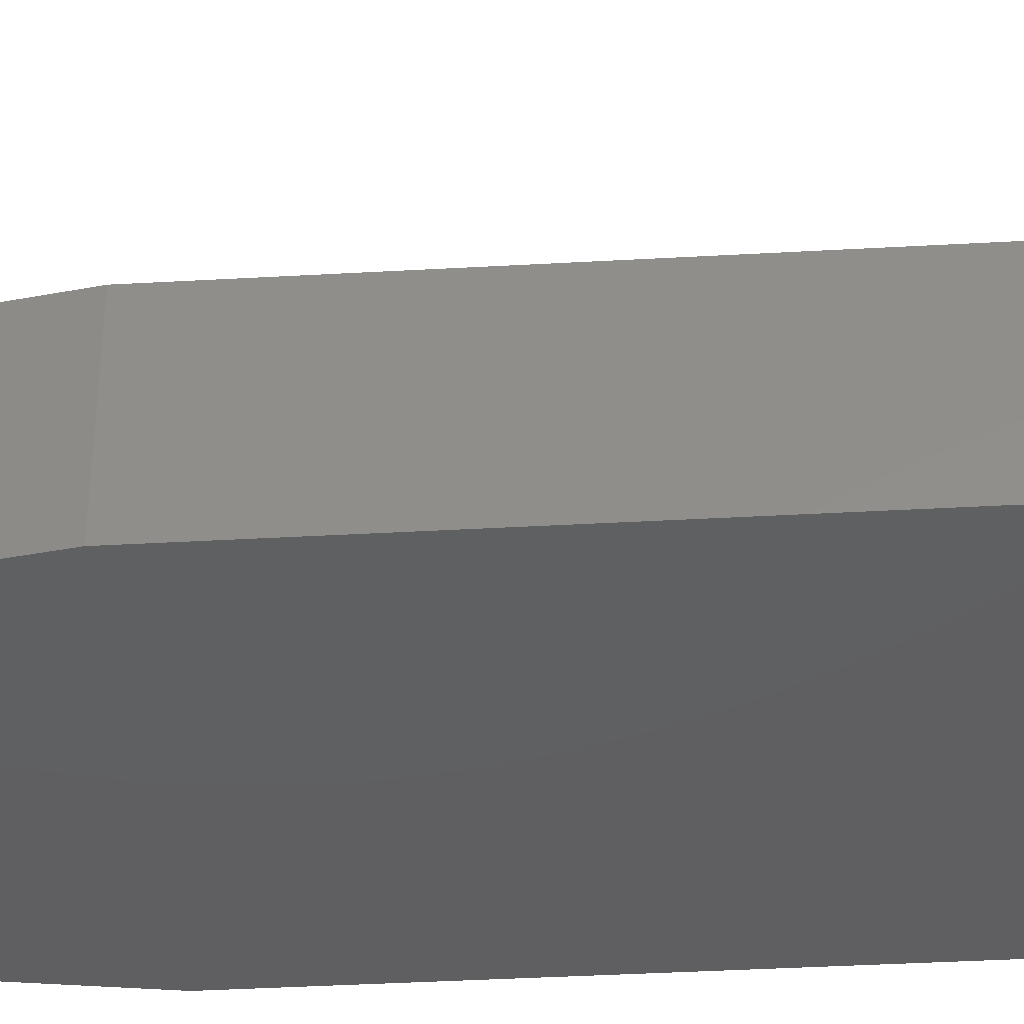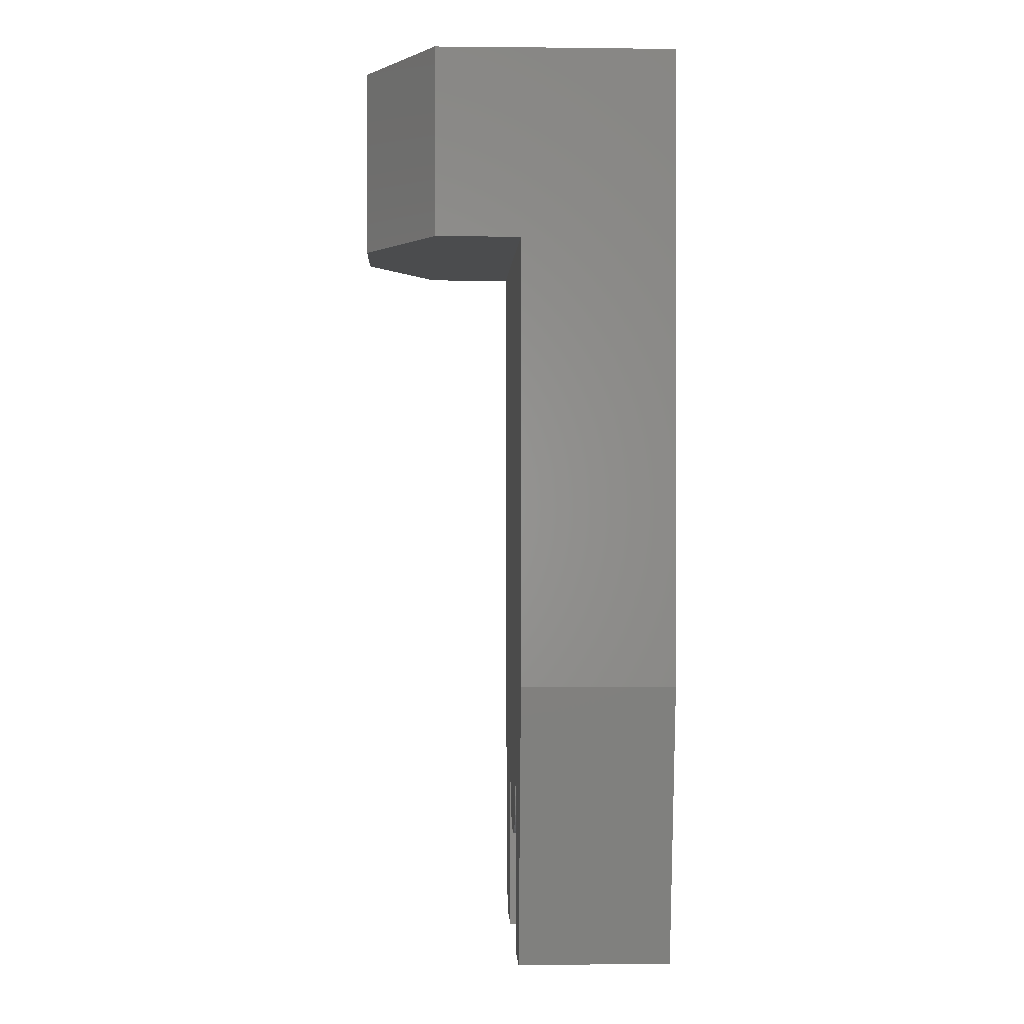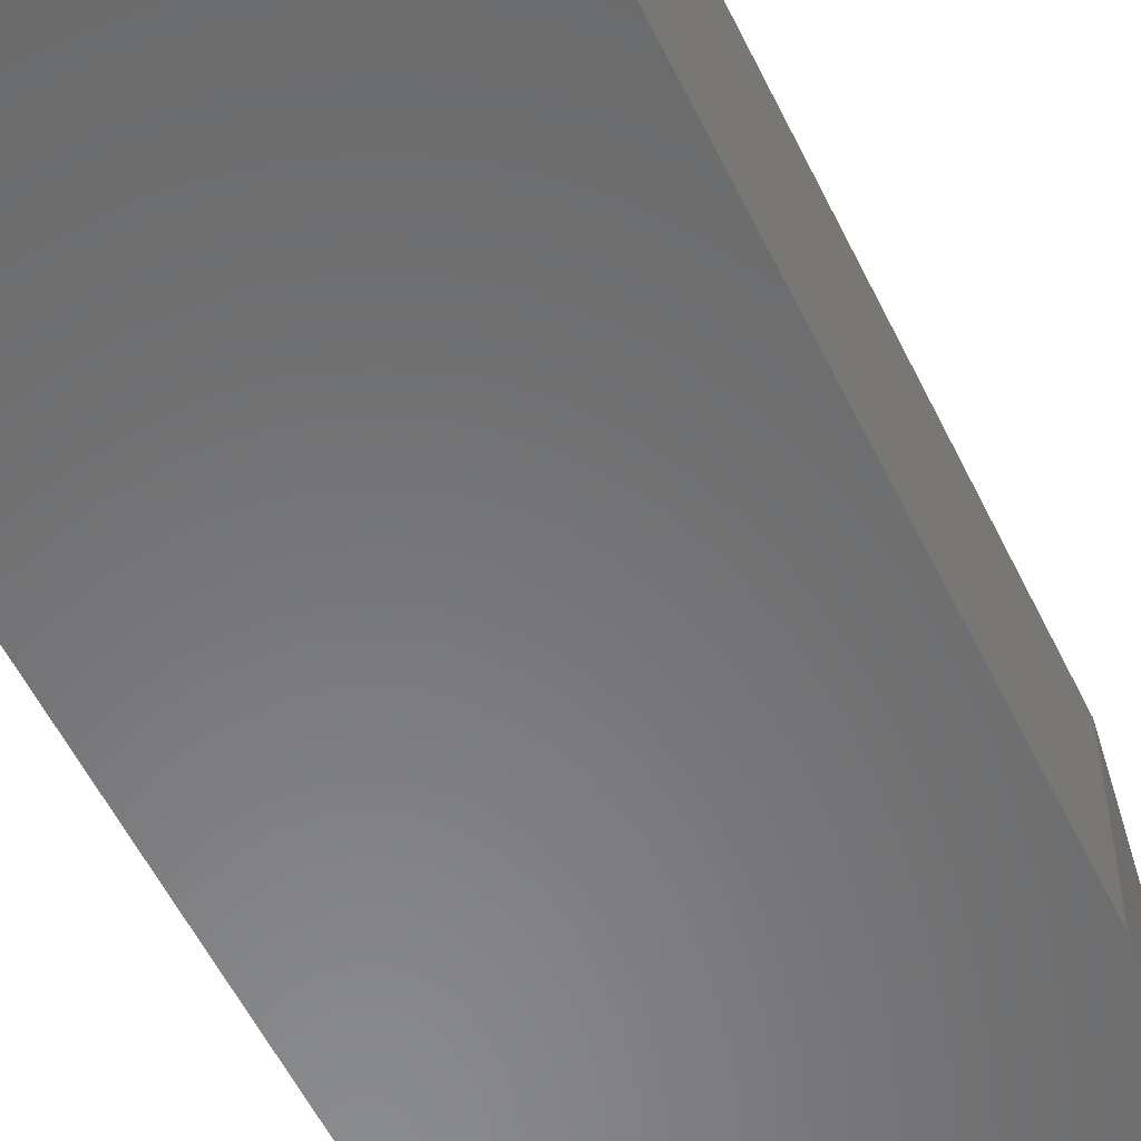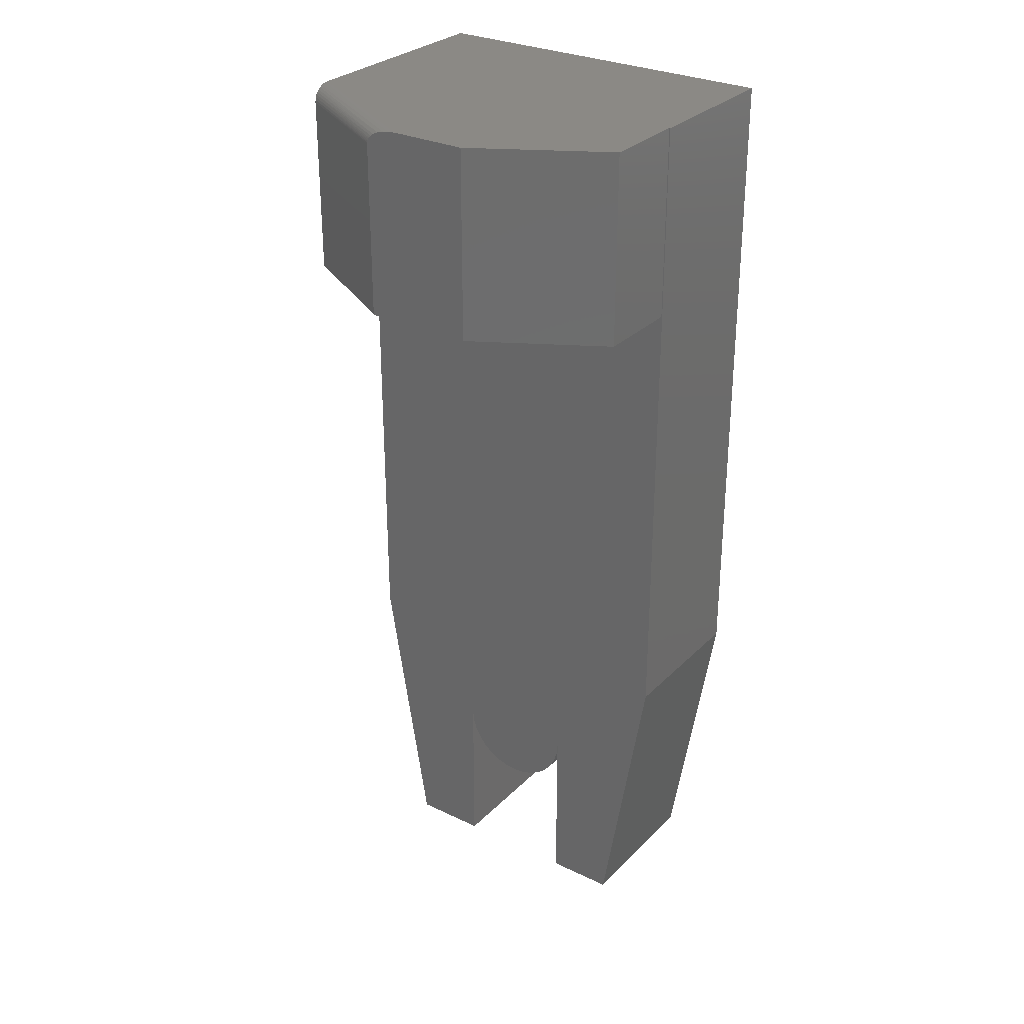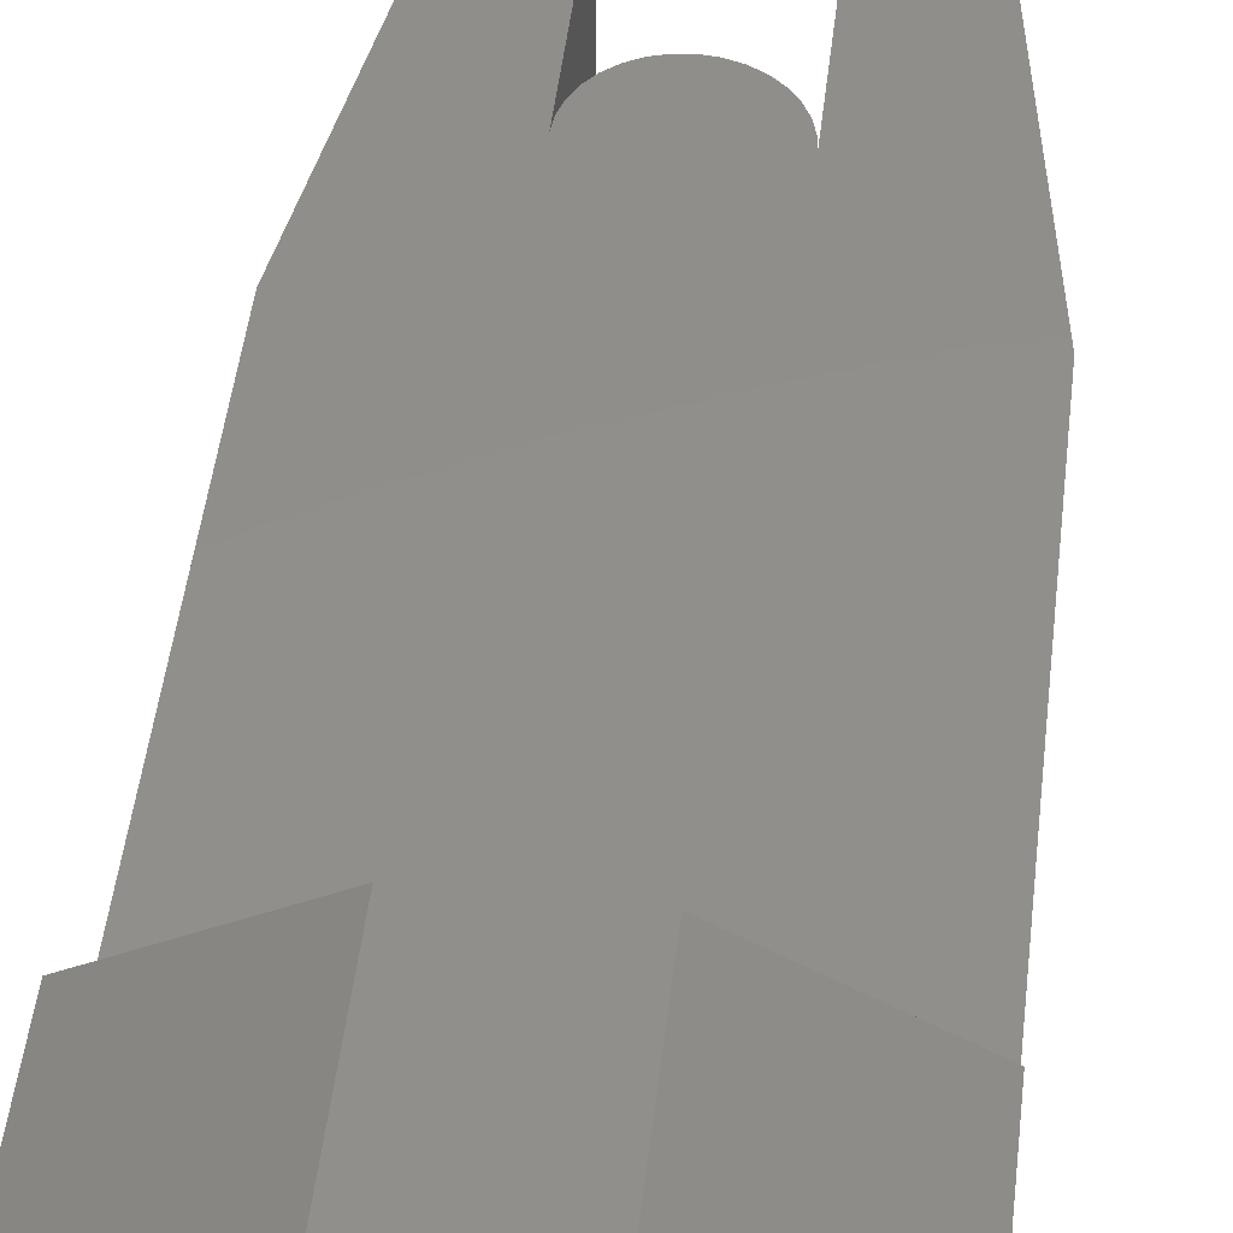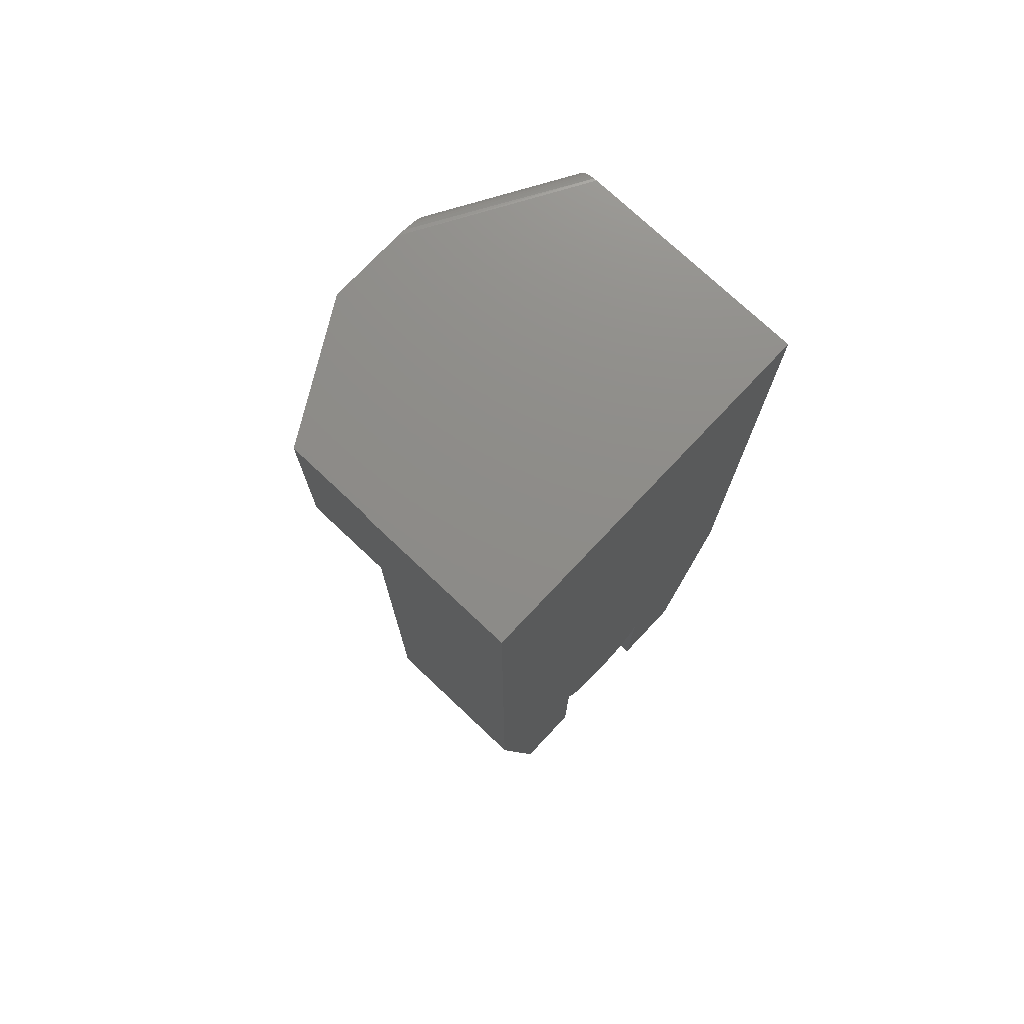
<metadata>
{"format":"stl","ext":"stl","renderer":"f3d","projection":"perspective","resolution":1024,"background":"white","views":[{"elev":-39.6,"azim":94.0,"up":"+Z"},{"elev":0.1,"azim":87.4,"up":"+Y"},{"elev":-56.0,"azim":-154.3,"up":"+Z"},{"elev":29.4,"azim":35.2,"up":"+Y"},{"elev":47.8,"azim":-173.4,"up":"+Z"},{"elev":74.8,"azim":133.3,"up":"+Y"}]}
</metadata>
<code>
# stl→obj: 81 verts, 158 faces
v -0.04497 0.75 0.4398
v -0.0884 0.7355 0.4398
v 0.06069 0.75 0.4398
v -0.08966 0.7338 0.4398
v -0.09063 0.7321 0.4398
v -0.09179 0.7284 0.4398
v -0.09194 0.7266 0.4398
v -0.09136 0.7302 0.4398
v 0.06069 0.4844 0.4398
v -0.09194 0.4844 0.4398
v -0.05585 0.7494 0.4398
v -0.06484 0.7478 0.4398
v -0.07355 0.7452 0.4398
v -0.08113 0.7415 0.4398
v -0.08521 0.7387 0.4398
v -0.2656 0.7266 0.3398
v -0.2656 0.4844 0.3398
v -0.2656 0.4844 0.2188
v -0.2656 0.7302 0.3395
v -0.2656 0.7338 0.3385
v -0.2656 0.75 0
v -0.2656 -0.1484 0
v -0.2656 -0.1484 0.2188
v -0.2656 0.7474 0.3251
v -0.2656 0.7372 0.3368
v -0.2656 0.7403 0.3346
v -0.2656 0.7431 0.3319
v -0.2656 0.7455 0.3287
v -0.2656 0.7488 0.3212
v -0.2656 0.7497 0.3171
v -0.2656 0.75 0.3128
v 0.2344 0.75 0.2188
v 0.2356 0.75 0
v 0.2356 0.75 0.2188
v 0.2344 0.75 0.3398
v 0.03701 -0.38 0
v -0.05757 -0.38 0
v 0.04991 -0.3694 0
v -0.04285 -0.3878 0
v 0.02229 -0.3878 0
v -0.02688 -0.3927 0
v 0.006326 -0.3927 0
v -0.01028 -0.3943 0
v 0.07484 -0.3092 0
v 0.0732 -0.3258 0
v -0.09376 -0.3258 0
v -0.09539 -0.3092 0
v 0.2356 -0.1484 0
v 0.1694 -0.5551 0
v 0.07484 -0.5551 0
v -0.1994 -0.5551 0
v -0.09539 -0.5551 0
v -0.07047 -0.3694 0
v -0.08105 -0.3565 0
v 0.06049 -0.3565 0
v -0.08892 -0.3418 0
v 0.06836 -0.3418 0
v 0.2344 0.4844 0.3398
v 0.2344 0.4844 0.2188
v 0.04991 -0.3694 0.2188
v -0.05757 -0.38 0.2188
v 0.03701 -0.38 0.2188
v -0.04285 -0.3878 0.2188
v 0.02229 -0.3878 0.2188
v -0.02688 -0.3927 0.2188
v 0.006326 -0.3927 0.2188
v -0.01028 -0.3943 0.2188
v 0.07484 -0.3092 0.2188
v 0.07484 -0.5551 0.2188
v 0.1694 -0.5551 0.2188
v 0.2356 -0.1484 0.2188
v -0.09539 -0.3092 0.2188
v -0.09376 -0.3258 0.2188
v 0.0732 -0.3258 0.2188
v -0.1994 -0.5551 0.2188
v -0.09539 -0.5551 0.2188
v 0.06836 -0.3418 0.2188
v -0.08892 -0.3418 0.2188
v 0.06049 -0.3565 0.2188
v -0.08105 -0.3565 0.2188
v -0.07047 -0.3694 0.2188
f 1 2 3
f 2 4 3
f 5 6 7
f 8 6 5
f 9 3 4
f 9 4 5
f 9 5 7
f 9 7 10
f 11 12 13
f 11 13 14
f 11 14 15
f 11 15 2
f 11 2 1
f 16 17 7
f 7 17 10
f 18 17 16
f 18 16 19
f 18 19 20
f 18 20 21
f 18 21 22
f 18 22 23
f 24 20 25
f 24 25 26
f 24 26 27
f 24 27 28
f 20 24 29
f 20 29 30
f 20 30 31
f 20 31 21
f 32 33 21
f 32 34 33
f 21 31 32
f 32 31 1
f 32 1 35
f 35 1 3
f 1 30 11
f 1 31 30
f 16 6 19
f 16 7 6
f 19 6 8
f 19 8 5
f 19 5 20
f 20 5 4
f 20 4 2
f 20 2 25
f 2 15 25
f 26 25 15
f 15 14 26
f 27 26 14
f 14 13 27
f 27 13 28
f 28 13 12
f 28 12 24
f 29 24 12
f 12 11 29
f 29 11 30
f 36 37 38
f 39 37 36
f 40 39 36
f 41 39 40
f 42 41 40
f 43 41 42
f 44 45 46
f 44 46 47
f 44 47 22
f 44 22 48
f 44 48 49
f 44 49 50
f 51 22 52
f 52 22 47
f 22 21 48
f 48 21 33
f 37 53 38
f 38 53 54
f 38 54 55
f 55 54 56
f 55 56 57
f 57 56 46
f 57 46 45
f 3 9 35
f 35 9 58
f 34 32 59
f 60 61 62
f 62 61 63
f 62 63 64
f 64 63 65
f 64 65 66
f 66 65 67
f 68 69 70
f 68 70 71
f 68 71 23
f 68 23 72
f 68 72 73
f 68 73 74
f 75 76 23
f 23 76 72
f 18 23 59
f 59 23 71
f 59 71 34
f 74 73 77
f 77 73 78
f 77 78 79
f 79 78 80
f 79 80 60
f 60 80 81
f 60 81 61
f 10 17 9
f 9 17 58
f 17 18 58
f 58 18 59
f 35 58 32
f 32 58 59
f 71 48 34
f 34 48 33
f 70 49 71
f 71 49 48
f 69 50 70
f 70 50 49
f 68 44 69
f 69 44 50
f 44 68 45
f 45 68 74
f 45 74 57
f 57 74 77
f 57 77 55
f 55 77 79
f 55 79 38
f 38 79 60
f 38 60 36
f 36 60 62
f 36 62 40
f 40 62 64
f 40 64 42
f 42 64 66
f 42 66 43
f 43 66 67
f 43 67 41
f 41 67 65
f 41 65 39
f 39 65 63
f 39 63 37
f 37 63 61
f 37 61 53
f 53 61 81
f 53 81 54
f 54 81 80
f 54 80 56
f 56 80 78
f 56 78 46
f 46 78 73
f 46 73 47
f 47 73 72
f 76 52 72
f 72 52 47
f 75 51 76
f 76 51 52
f 23 22 75
f 75 22 51

</code>
